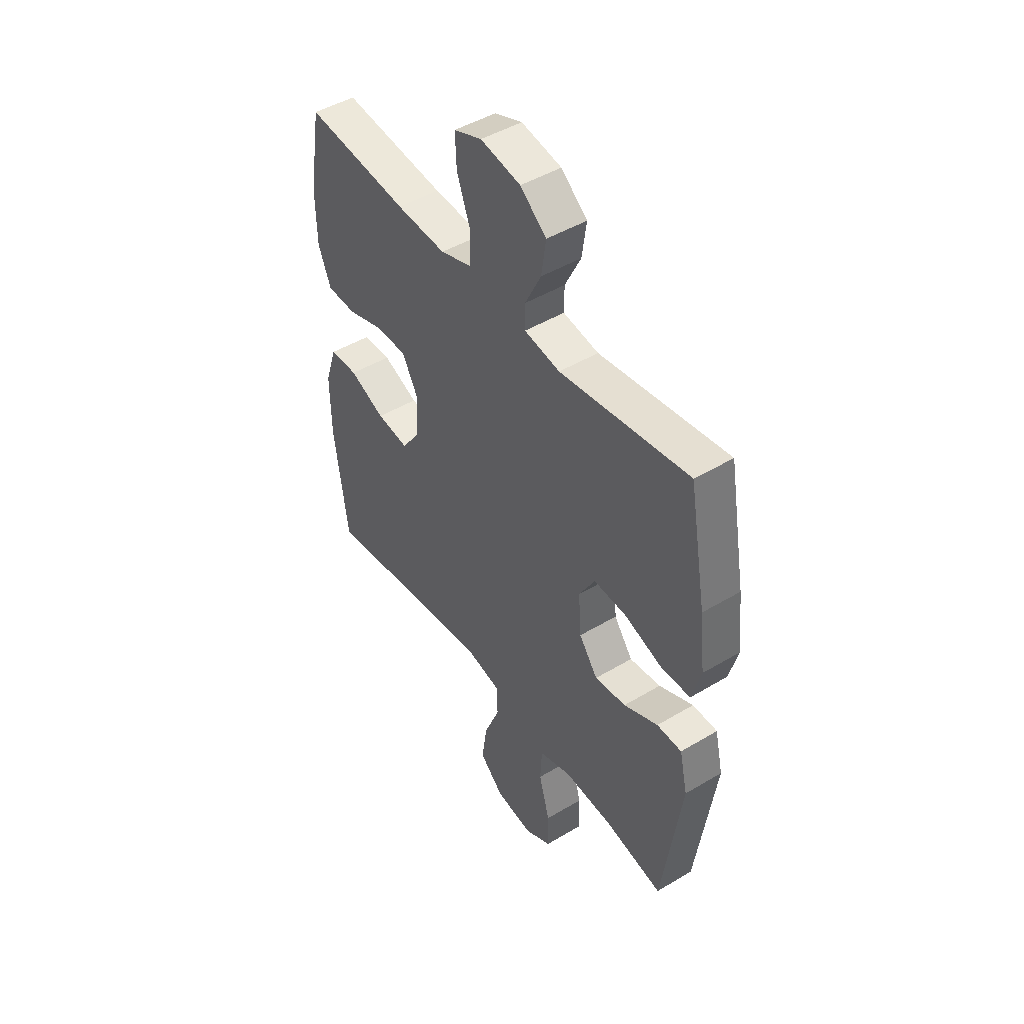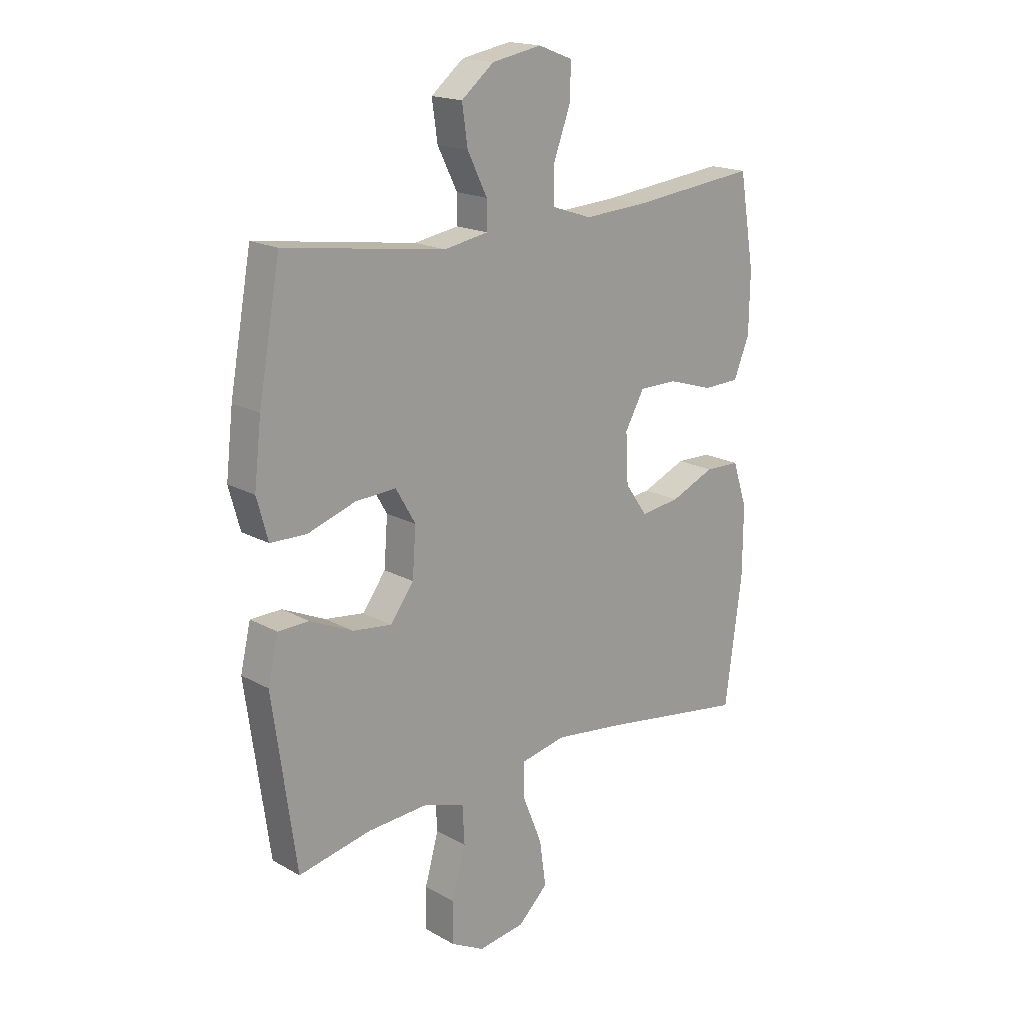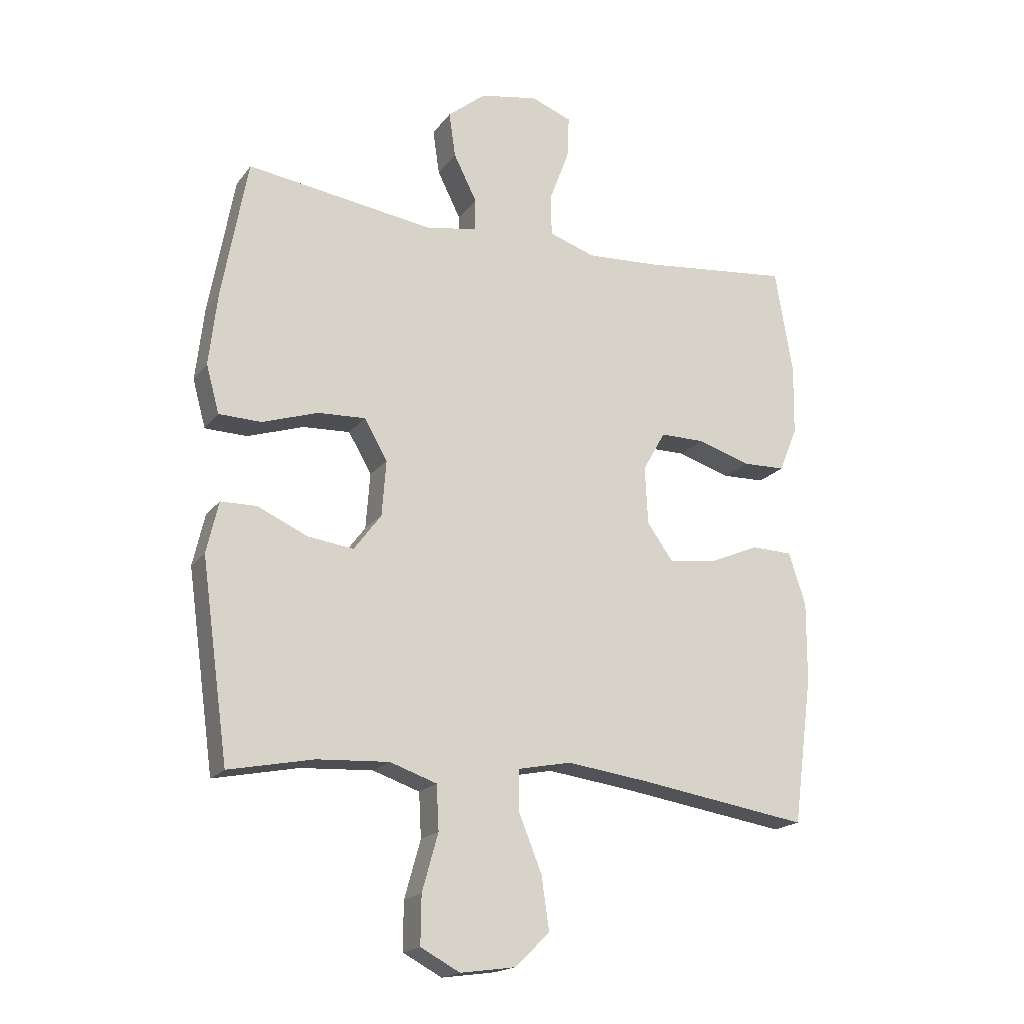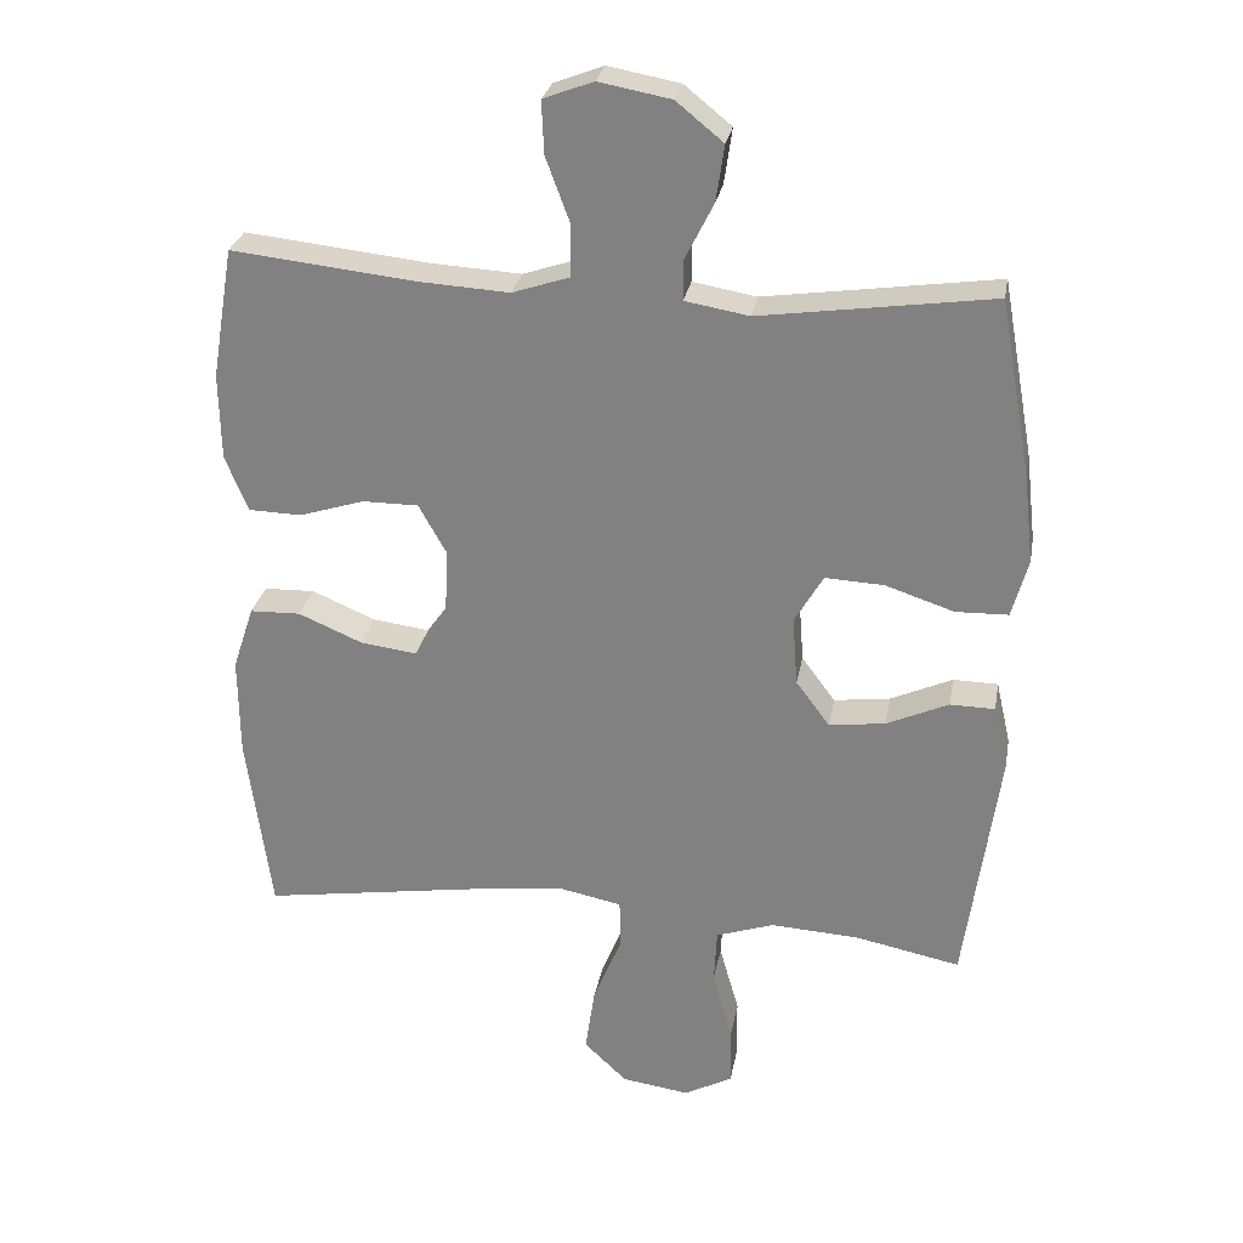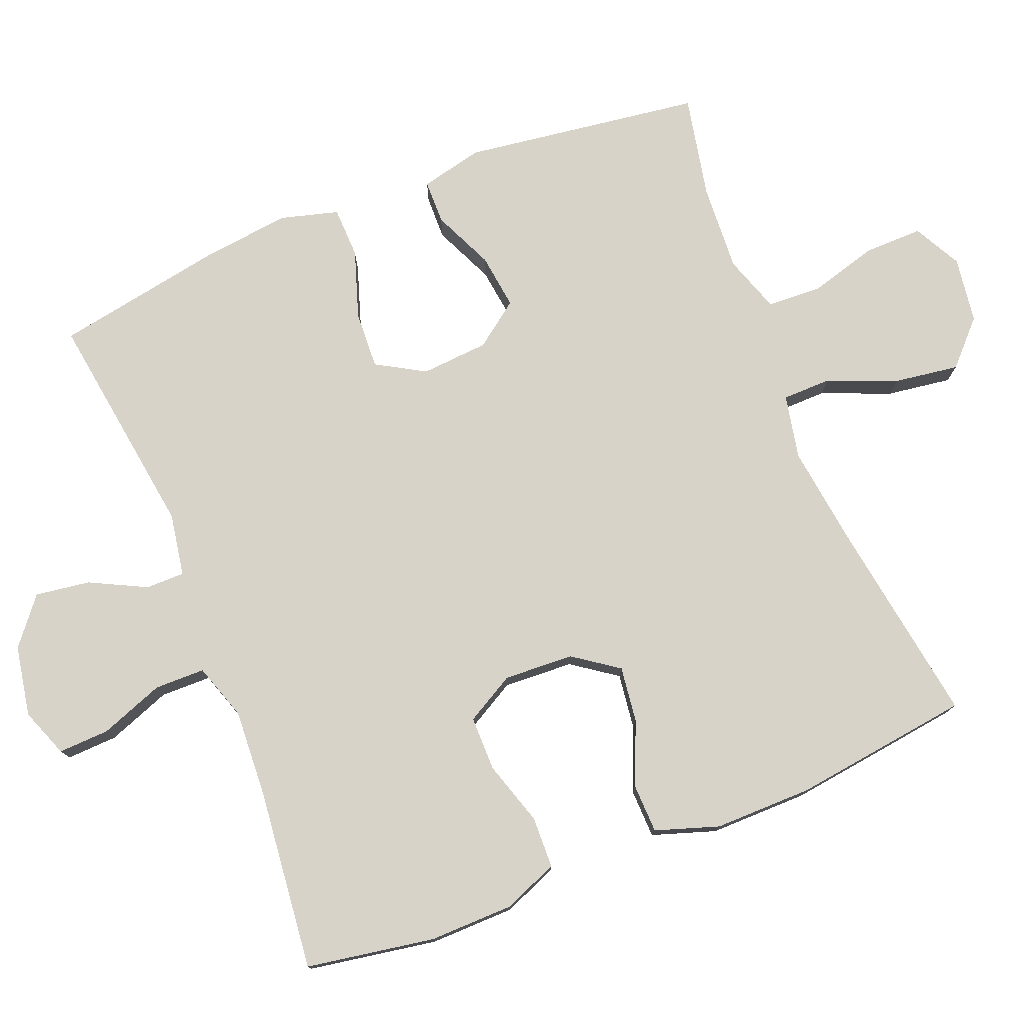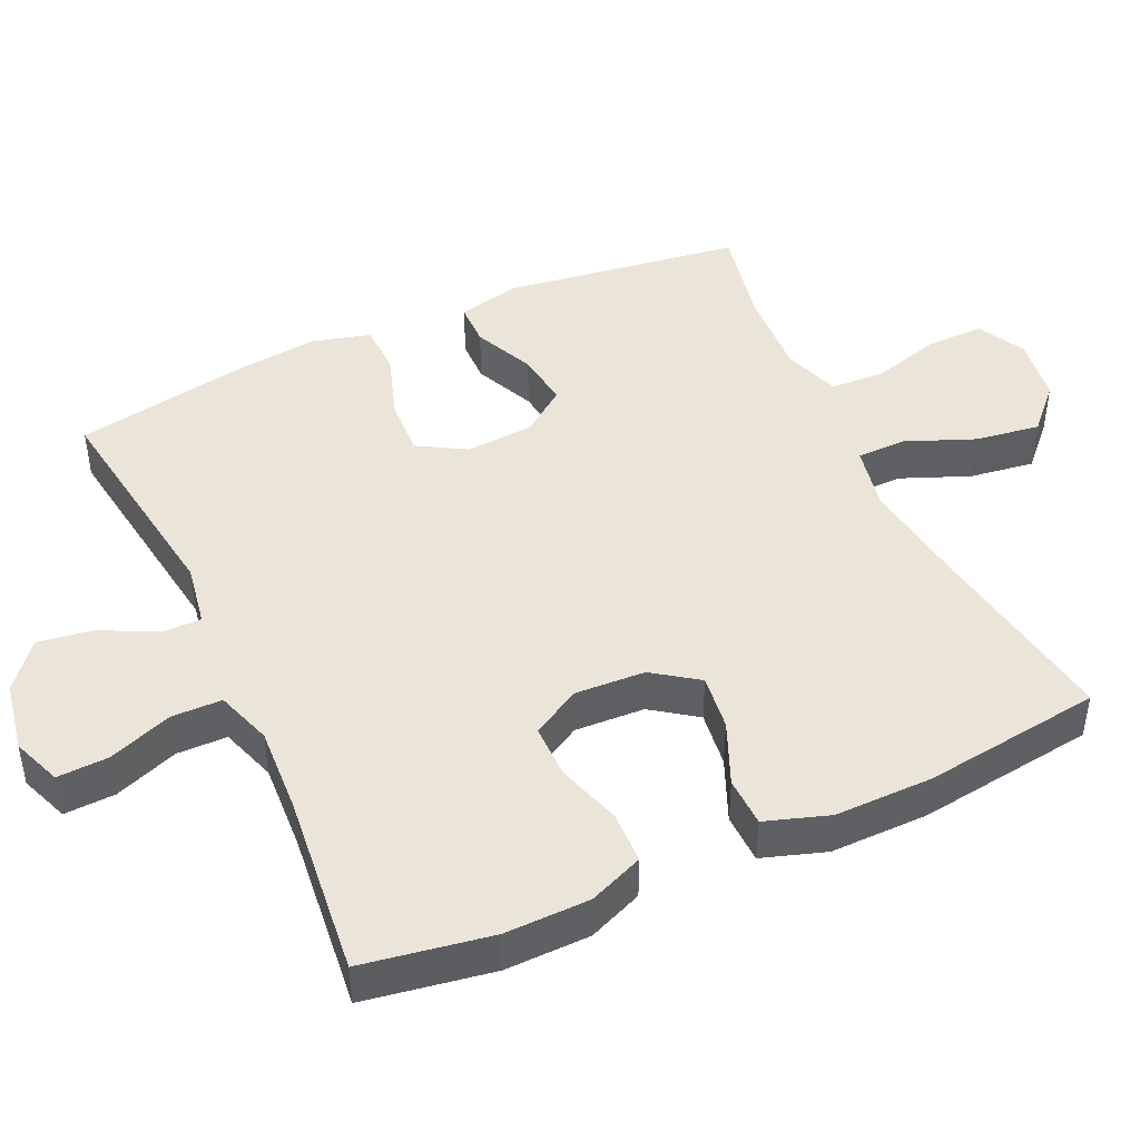
<metadata>
{"format":"obj","ext":"obj","renderer":"f3d","projection":"perspective","resolution":1024,"background":"white","views":[{"elev":46.7,"azim":-124.3,"up":"+Z"},{"elev":18.1,"azim":-42.8,"up":"+Z"},{"elev":-18.6,"azim":-25.2,"up":"+Z"},{"elev":27.7,"azim":-169.9,"up":"+Z"},{"elev":77.1,"azim":68.2,"up":"+Y"},{"elev":45.0,"azim":65.3,"up":"+Y"}]}
</metadata>
<code>
v -0.5 0.07 0.5
v -0.184 0.07 0.455
v -0.097 0.07 0.47
v -0.097 0.07 0.524
v -0.136 0.07 0.602
v -0.147 0.07 0.678
v -0.083 0.07 0.73
v 0.015 0.07 0.748
v 0.083 0.07 0.722
v 0.08 0.07 0.651
v 0.047 0.07 0.562
v 0.048 0.07 0.492
v 0.126 0.07 0.466
v 0.248 0.07 0.473
v 0.5 0.07 0.5
v 0.53 0.07 0.322
v 0.528 0.07 0.204
v 0.497 0.07 0.128
v 0.425 0.07 0.126
v 0.336 0.07 0.154
v 0.26 0.07 0.154
v 0.222 0.07 0.086
v 0.227 0.07 -0.011
v 0.271 0.07 -0.073
v 0.349 0.07 -0.063
v 0.436 0.07 -0.026
v 0.505 0.07 -0.028
v 0.534 0.07 -0.116
v 0.533 0.07 -0.252
v 0.5 0.07 -0.5
v 0.211 0.07 -0.455
v 0.074 0.07 -0.437
v -0.015 0.07 -0.455
v -0.016 0.07 -0.523
v 0.023 0.07 -0.619
v 0.036 0.07 -0.709
v -0.023 0.07 -0.765
v -0.115 0.07 -0.778
v -0.181 0.07 -0.743
v -0.18 0.07 -0.662
v -0.153 0.07 -0.566
v -0.157 0.07 -0.491
v -0.236 0.07 -0.464
v -0.357 0.07 -0.471
v -0.5 0.07 -0.5
v -0.546 0.07 -0.169
v -0.526 0.07 -0.082
v -0.465 0.07 -0.081
v -0.381 0.07 -0.119
v -0.304 0.07 -0.129
v -0.258 0.07 -0.067
v -0.251 0.07 0.027
v -0.29 0.07 0.094
v -0.37 0.07 0.09
v -0.464 0.07 0.059
v -0.535 0.07 0.061
v -0.557 0.07 0.141
v -0.543 0.07 0.263
v -0.5 0 0.5
v -0.184 0 0.455
v -0.097 0 0.47
v -0.097 0 0.524
v -0.136 0 0.602
v -0.147 0 0.678
v -0.083 0 0.73
v 0.015 0 0.748
v 0.083 0 0.722
v 0.08 0 0.651
v 0.047 0 0.562
v 0.048 0 0.492
v 0.126 0 0.466
v 0.248 0 0.473
v 0.5 0 0.5
v 0.53 0 0.322
v 0.528 0 0.204
v 0.497 0 0.128
v 0.425 0 0.126
v 0.336 0 0.154
v 0.26 0 0.154
v 0.222 0 0.086
v 0.227 0 -0.011
v 0.271 0 -0.073
v 0.349 0 -0.063
v 0.436 0 -0.026
v 0.505 0 -0.028
v 0.534 0 -0.116
v 0.533 0 -0.252
v 0.5 0 -0.5
v 0.211 0 -0.455
v 0.074 0 -0.437
v -0.015 0 -0.455
v -0.016 0 -0.523
v 0.023 0 -0.619
v 0.036 0 -0.709
v -0.023 0 -0.765
v -0.115 0 -0.778
v -0.181 0 -0.743
v -0.18 0 -0.662
v -0.153 0 -0.566
v -0.157 0 -0.491
v -0.236 0 -0.464
v -0.357 0 -0.471
v -0.5 0 -0.5
v -0.546 0 -0.169
v -0.526 0 -0.082
v -0.465 0 -0.081
v -0.381 0 -0.119
v -0.304 0 -0.129
v -0.258 0 -0.067
v -0.251 0 0.027
v -0.29 0 0.094
v -0.37 0 0.09
v -0.464 0 0.059
v -0.535 0 0.061
v -0.557 0 0.141
v -0.543 0 0.263
f 57 58 1 2
f 54 55 56 57
f 53 54 57 2
f 52 53 2 3
f 51 52 3
f 46 47 48 49
f 44 45 46 49
f 43 44 49 50
f 42 43 50 51
f 38 39 40 41
f 38 41 42
f 37 38 42
f 34 35 36 37
f 33 34 37 42
f 28 29 30 31
f 28 31 32
f 25 26 27 28
f 24 25 28 32
f 23 24 32 33
f 17 18 19 20
f 17 20 21
f 14 15 16 17
f 13 14 17 21
f 12 13 21 22
f 8 9 10 11
f 8 11 12
f 7 8 12
f 4 5 6 7
f 3 4 7 12
f 23 33 42 51
f 22 23 51
f 3 12 22 51
f 60 59 116 115
f 115 114 113 112
f 60 115 112 111
f 61 60 111 110
f 61 110 109
f 107 106 105 104
f 107 104 103 102
f 108 107 102 101
f 109 108 101 100
f 99 98 97 96
f 100 99 96
f 100 96 95
f 95 94 93 92
f 100 95 92 91
f 89 88 87 86
f 90 89 86
f 86 85 84 83
f 90 86 83 82
f 91 90 82 81
f 78 77 76 75
f 79 78 75
f 75 74 73 72
f 79 75 72 71
f 80 79 71 70
f 69 68 67 66
f 70 69 66
f 70 66 65
f 65 64 63 62
f 70 65 62 61
f 109 100 91 81
f 109 81 80
f 109 80 70 61
f 1 59 60 2
f 2 60 61 3
f 3 61 62 4
f 4 62 63 5
f 5 63 64 6
f 6 64 65 7
f 7 65 66 8
f 8 66 67 9
f 9 67 68 10
f 10 68 69 11
f 11 69 70 12
f 12 70 71 13
f 13 71 72 14
f 14 72 73 15
f 15 73 74 16
f 16 74 75 17
f 17 75 76 18
f 18 76 77 19
f 19 77 78 20
f 20 78 79 21
f 21 79 80 22
f 22 80 81 23
f 23 81 82 24
f 24 82 83 25
f 25 83 84 26
f 26 84 85 27
f 27 85 86 28
f 28 86 87 29
f 29 87 88 30
f 30 88 89 31
f 31 89 90 32
f 32 90 91 33
f 33 91 92 34
f 34 92 93 35
f 35 93 94 36
f 36 94 95 37
f 37 95 96 38
f 38 96 97 39
f 39 97 98 40
f 40 98 99 41
f 41 99 100 42
f 42 100 101 43
f 43 101 102 44
f 44 102 103 45
f 45 103 104 46
f 46 104 105 47
f 47 105 106 48
f 48 106 107 49
f 49 107 108 50
f 50 108 109 51
f 51 109 110 52
f 52 110 111 53
f 53 111 112 54
f 54 112 113 55
f 55 113 114 56
f 56 114 115 57
f 57 115 116 58
f 58 116 59 1

</code>
